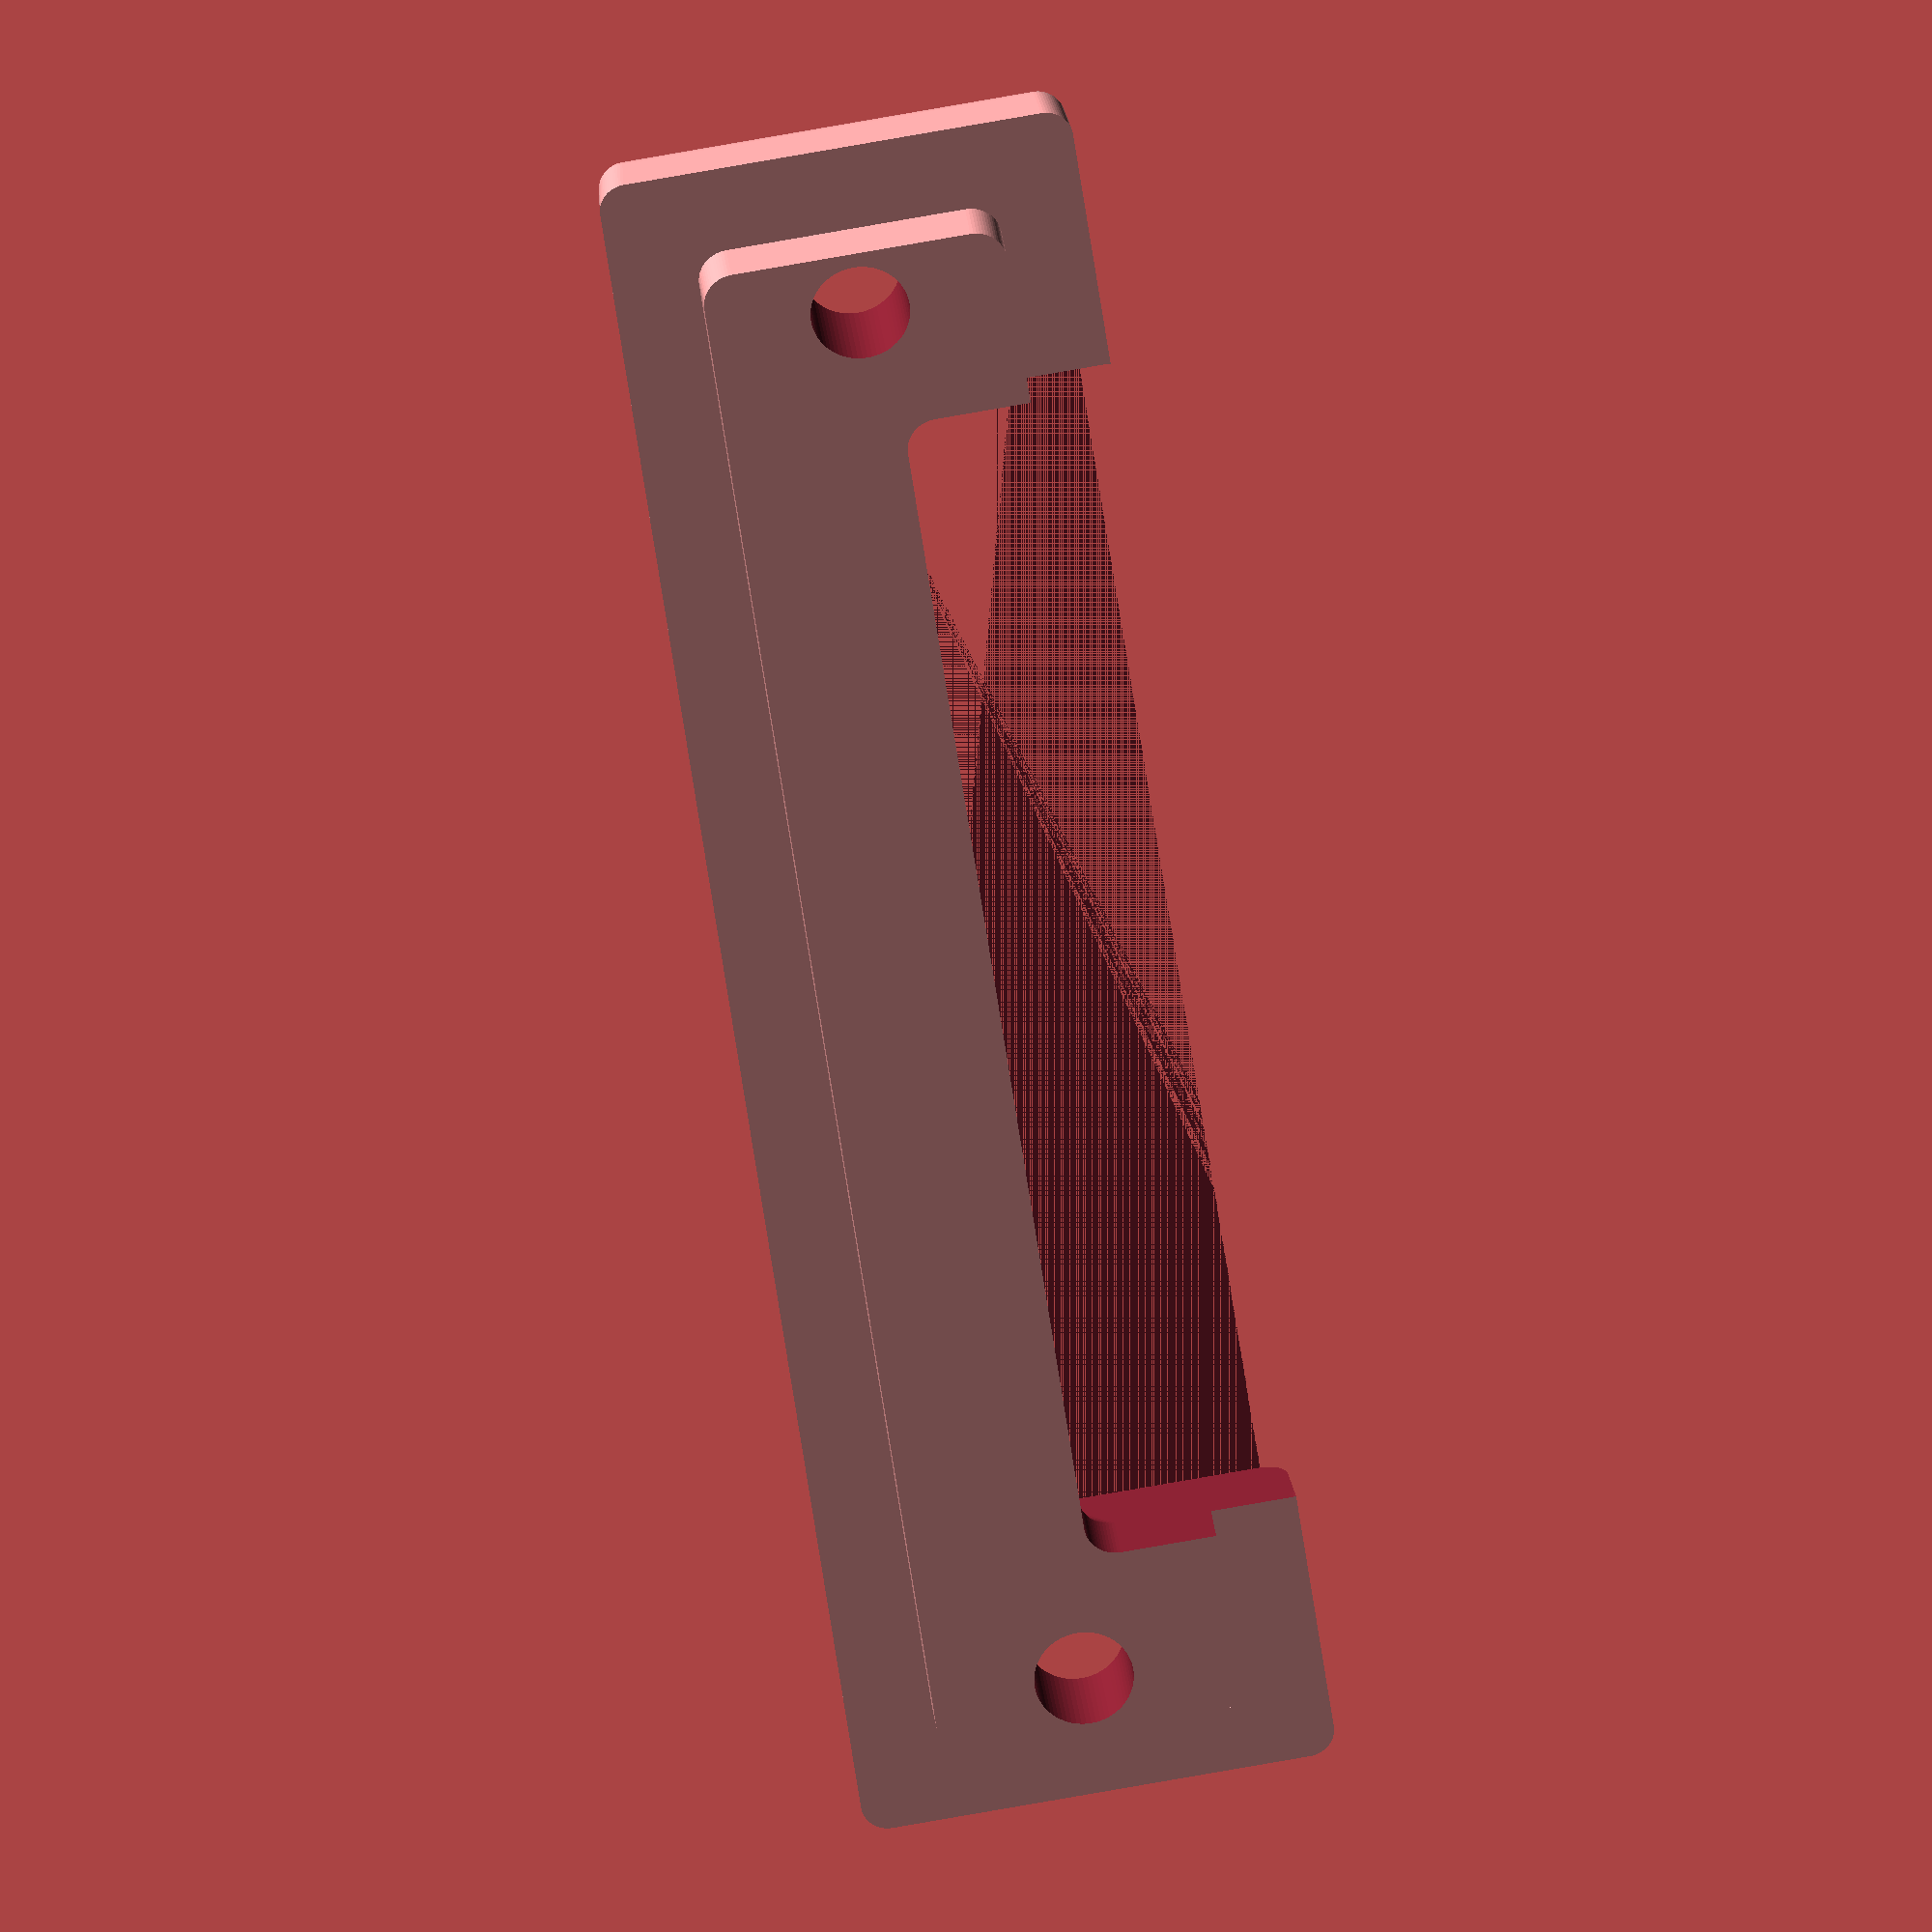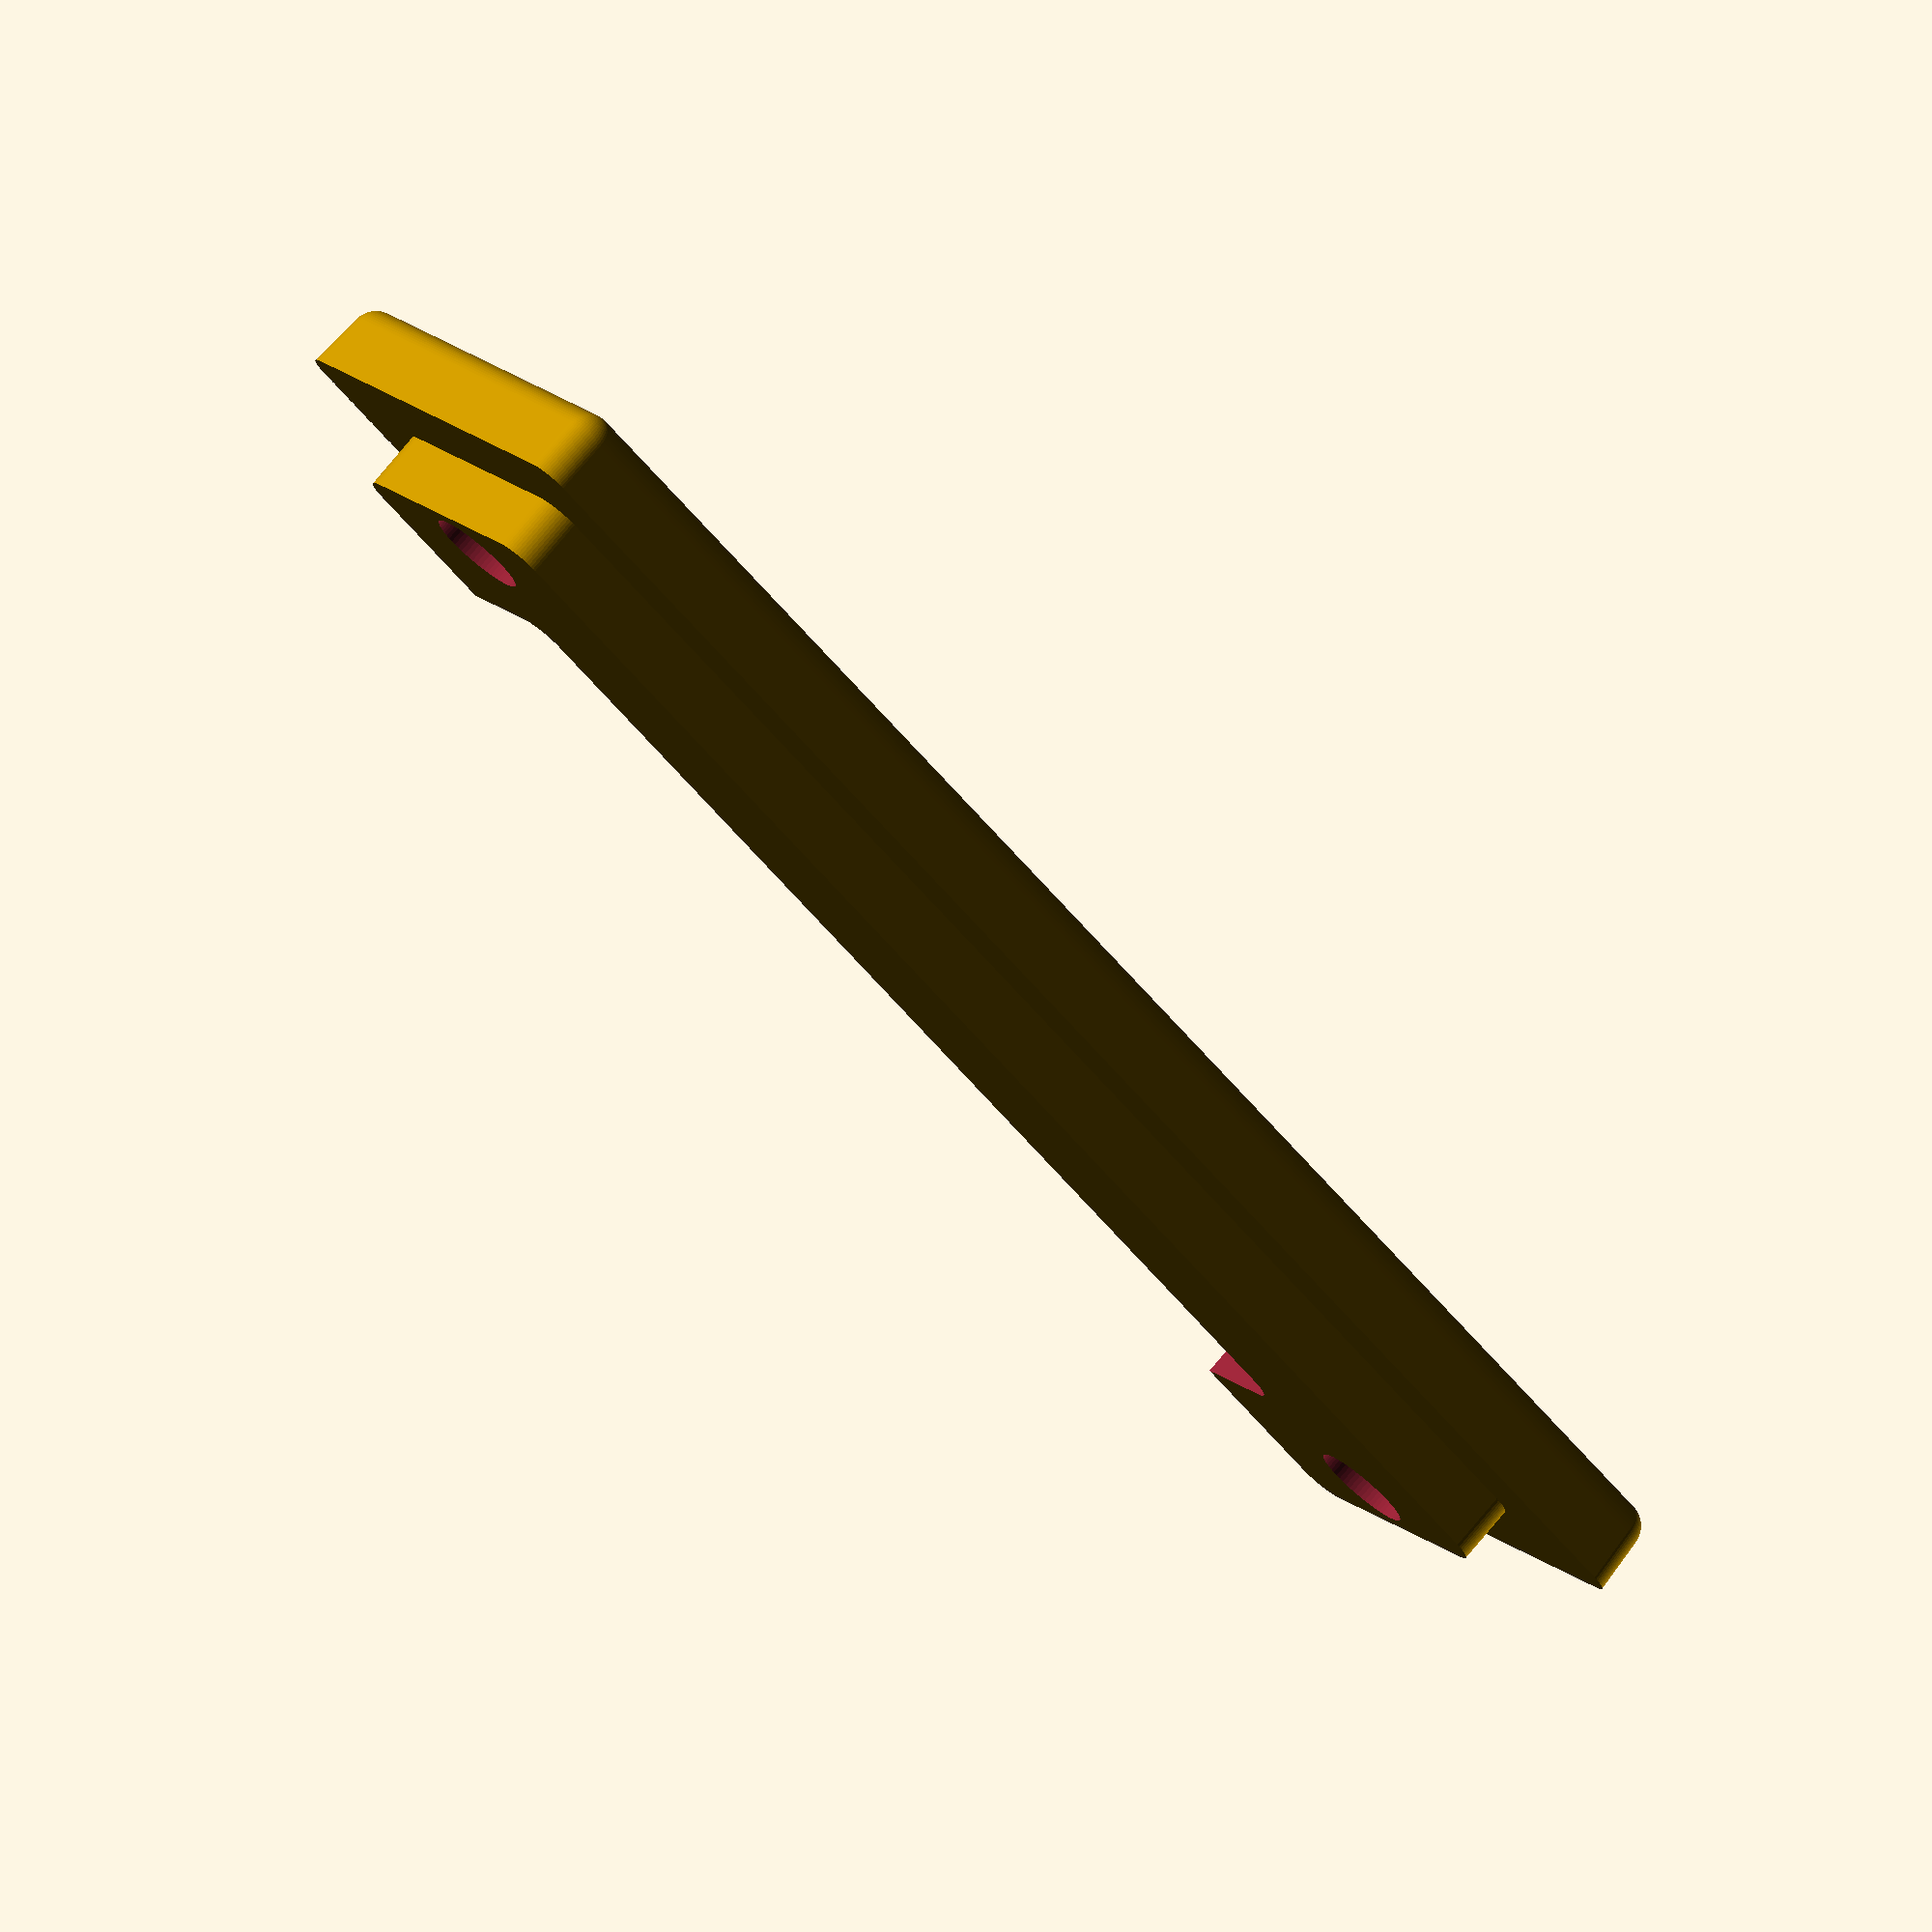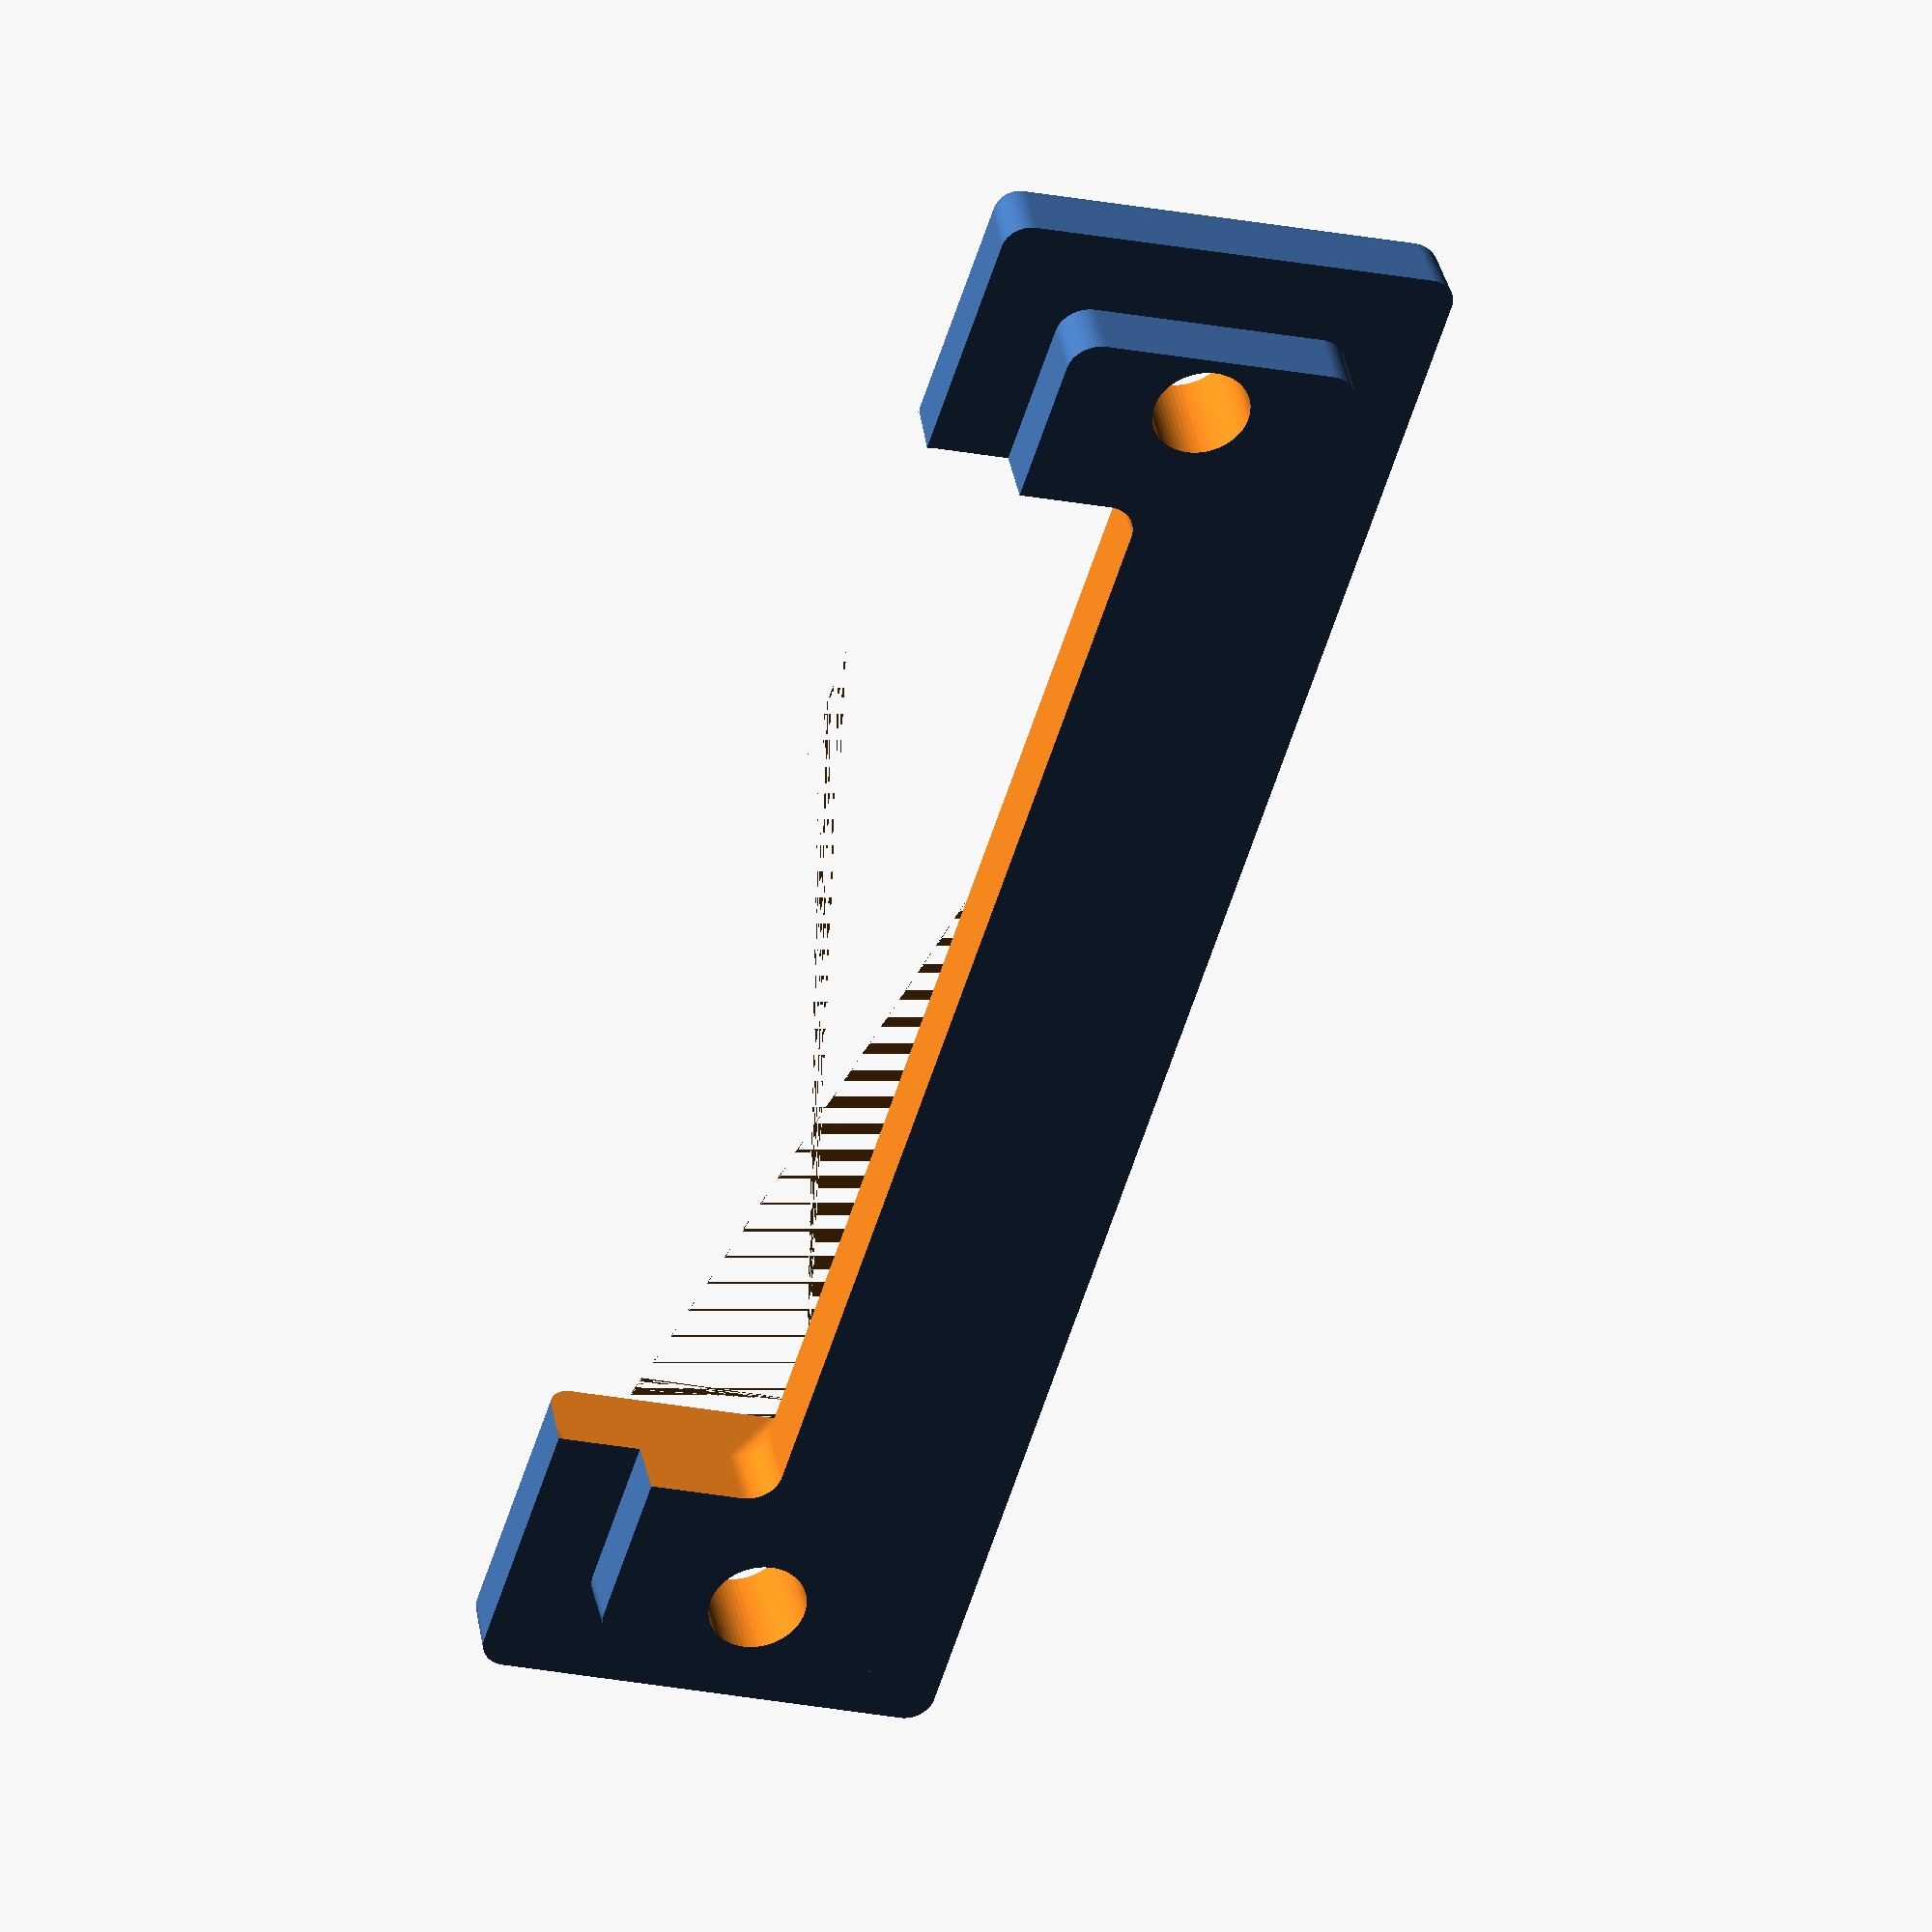
<openscad>
face_length = 56.55;
face_width = 14.85;
face_thickness = 2.6;
face_inset = (face_width - 14.65)/2; // amount the sides will slope inward, per side

rear_length = 51.0;
rear_width = 9.5;
rear_thickness = 4.5 - face_thickness;

screw_spacing = 47;
screw_d = 3.1;
screw_head_d = screw_d * 1.85;
screw_head_t = face_thickness * 0.4;
slope_screw_heads = false;

notch_width = 7.5;
notch_length = 39;
notch_x_offset = 4.5; // from centreline

total_thickness = face_thickness + rear_thickness;

ff = 0.01;

$fn = 64;

// inset is how far in the sides will slop, per side
module rounded_top_rectangle(width, length, height, inset=0, rad=6) {
  hull() {
    // rounded sides
    // translate([rad,rad,0]) cylinder(r=rad, h=height-rad);
    // translate([width-rad,rad,0]) cylinder(r=rad, h=height-rad);
    // translate([width-rad,length-rad,0]) cylinder(r=rad, h=height-rad);
    // translate([rad,length-rad,0]) cylinder(r=rad, h=height-rad);
    translate([rad,rad,0]) cylinder(r=rad, h=ff);
    translate([width-rad,rad,0]) cylinder(r=rad, h=ff);
    translate([width-rad,length-rad,0]) cylinder(r=rad, h=ff);
    translate([rad,length-rad,0]) cylinder(r=rad, h=ff);

    // rounded top
    translate([rad+inset,rad+inset,height-rad]) sphere(r=rad);
    translate([width-(rad+inset),(rad+inset),height-rad]) sphere(r=rad);
    translate([width-(rad+inset),length-(rad+inset),height-rad]) sphere(r=rad);
    translate([(rad+inset),length-(rad+inset),height-rad]) sphere(r=rad);

  }
}

module rounded_rectangle(width, length, height, inset=0, rad=6, fn=32) {
  hull() {
    // rounded sides
    translate([rad,rad,0]) cylinder(r=rad, h=height);
    translate([width-rad,rad,0]) cylinder(r=rad, h=height);
    translate([width-rad,length-rad,0]) cylinder(r=rad, h=height);
    translate([rad,length-rad,0]) cylinder(r=rad, h=height);
  }
}

module face() {
  intersection() {
    cube([face_width, face_length, face_thickness]);

    rounded_top_rectangle(face_width, face_length, face_thickness, inset=face_inset, rad=face_thickness/3);

  }
}

module rear() {
  rounded_rectangle(rear_width, rear_length, rear_thickness, rad=1);
}

module blank_cover() {
  difference() {
    union() {
    translate([(face_width-rear_width)/2, (face_length-rear_length)/2, 0]) rear();
    translate([0, 0, rear_thickness]) face();
    }
    translate([face_width/2, face_length/2, -ff]) for (sign=[1,-1]) {
      translate([0, (screw_spacing/2)*sign, 0]) {
        cylinder(d=screw_d, h=total_thickness+(ff*2));
        translate([0, 0, total_thickness-screw_head_t]) {
          if (slope_screw_heads) {
            cylinder(d1=screw_d, d2=screw_head_d, h=screw_head_t+(ff*2));
          } else {
            cylinder(d=screw_head_d, h=screw_head_t+(ff*2));
          }
        }
      }
    }
  }
}

difference() {
  blank_cover();
  translate([((face_width-notch_width)/2) + notch_x_offset, (face_length-notch_length)/2, -ff]) {
    flared_width = (face_width-notch_width)*1.5;
    flared_length = notch_length * 1.0;

    rounded_rectangle(notch_width, notch_length, total_thickness/2, rad=1);
    translate([0, 0, (total_thickness/2)-ff]) hull() {
      rounded_rectangle(notch_width, notch_length, ff, rad=1);
      translate([(notch_width-flared_width)/2, (notch_length-flared_length)/2, (total_thickness/2)+ff])
        rounded_rectangle(flared_width, flared_length, ff, rad=1);
    }
  }
}

</openscad>
<views>
elev=156.1 azim=8.5 roll=4.9 proj=o view=solid
elev=282.5 azim=49.3 roll=219.8 proj=o view=solid
elev=322.0 azim=342.7 roll=169.3 proj=o view=solid
</views>
